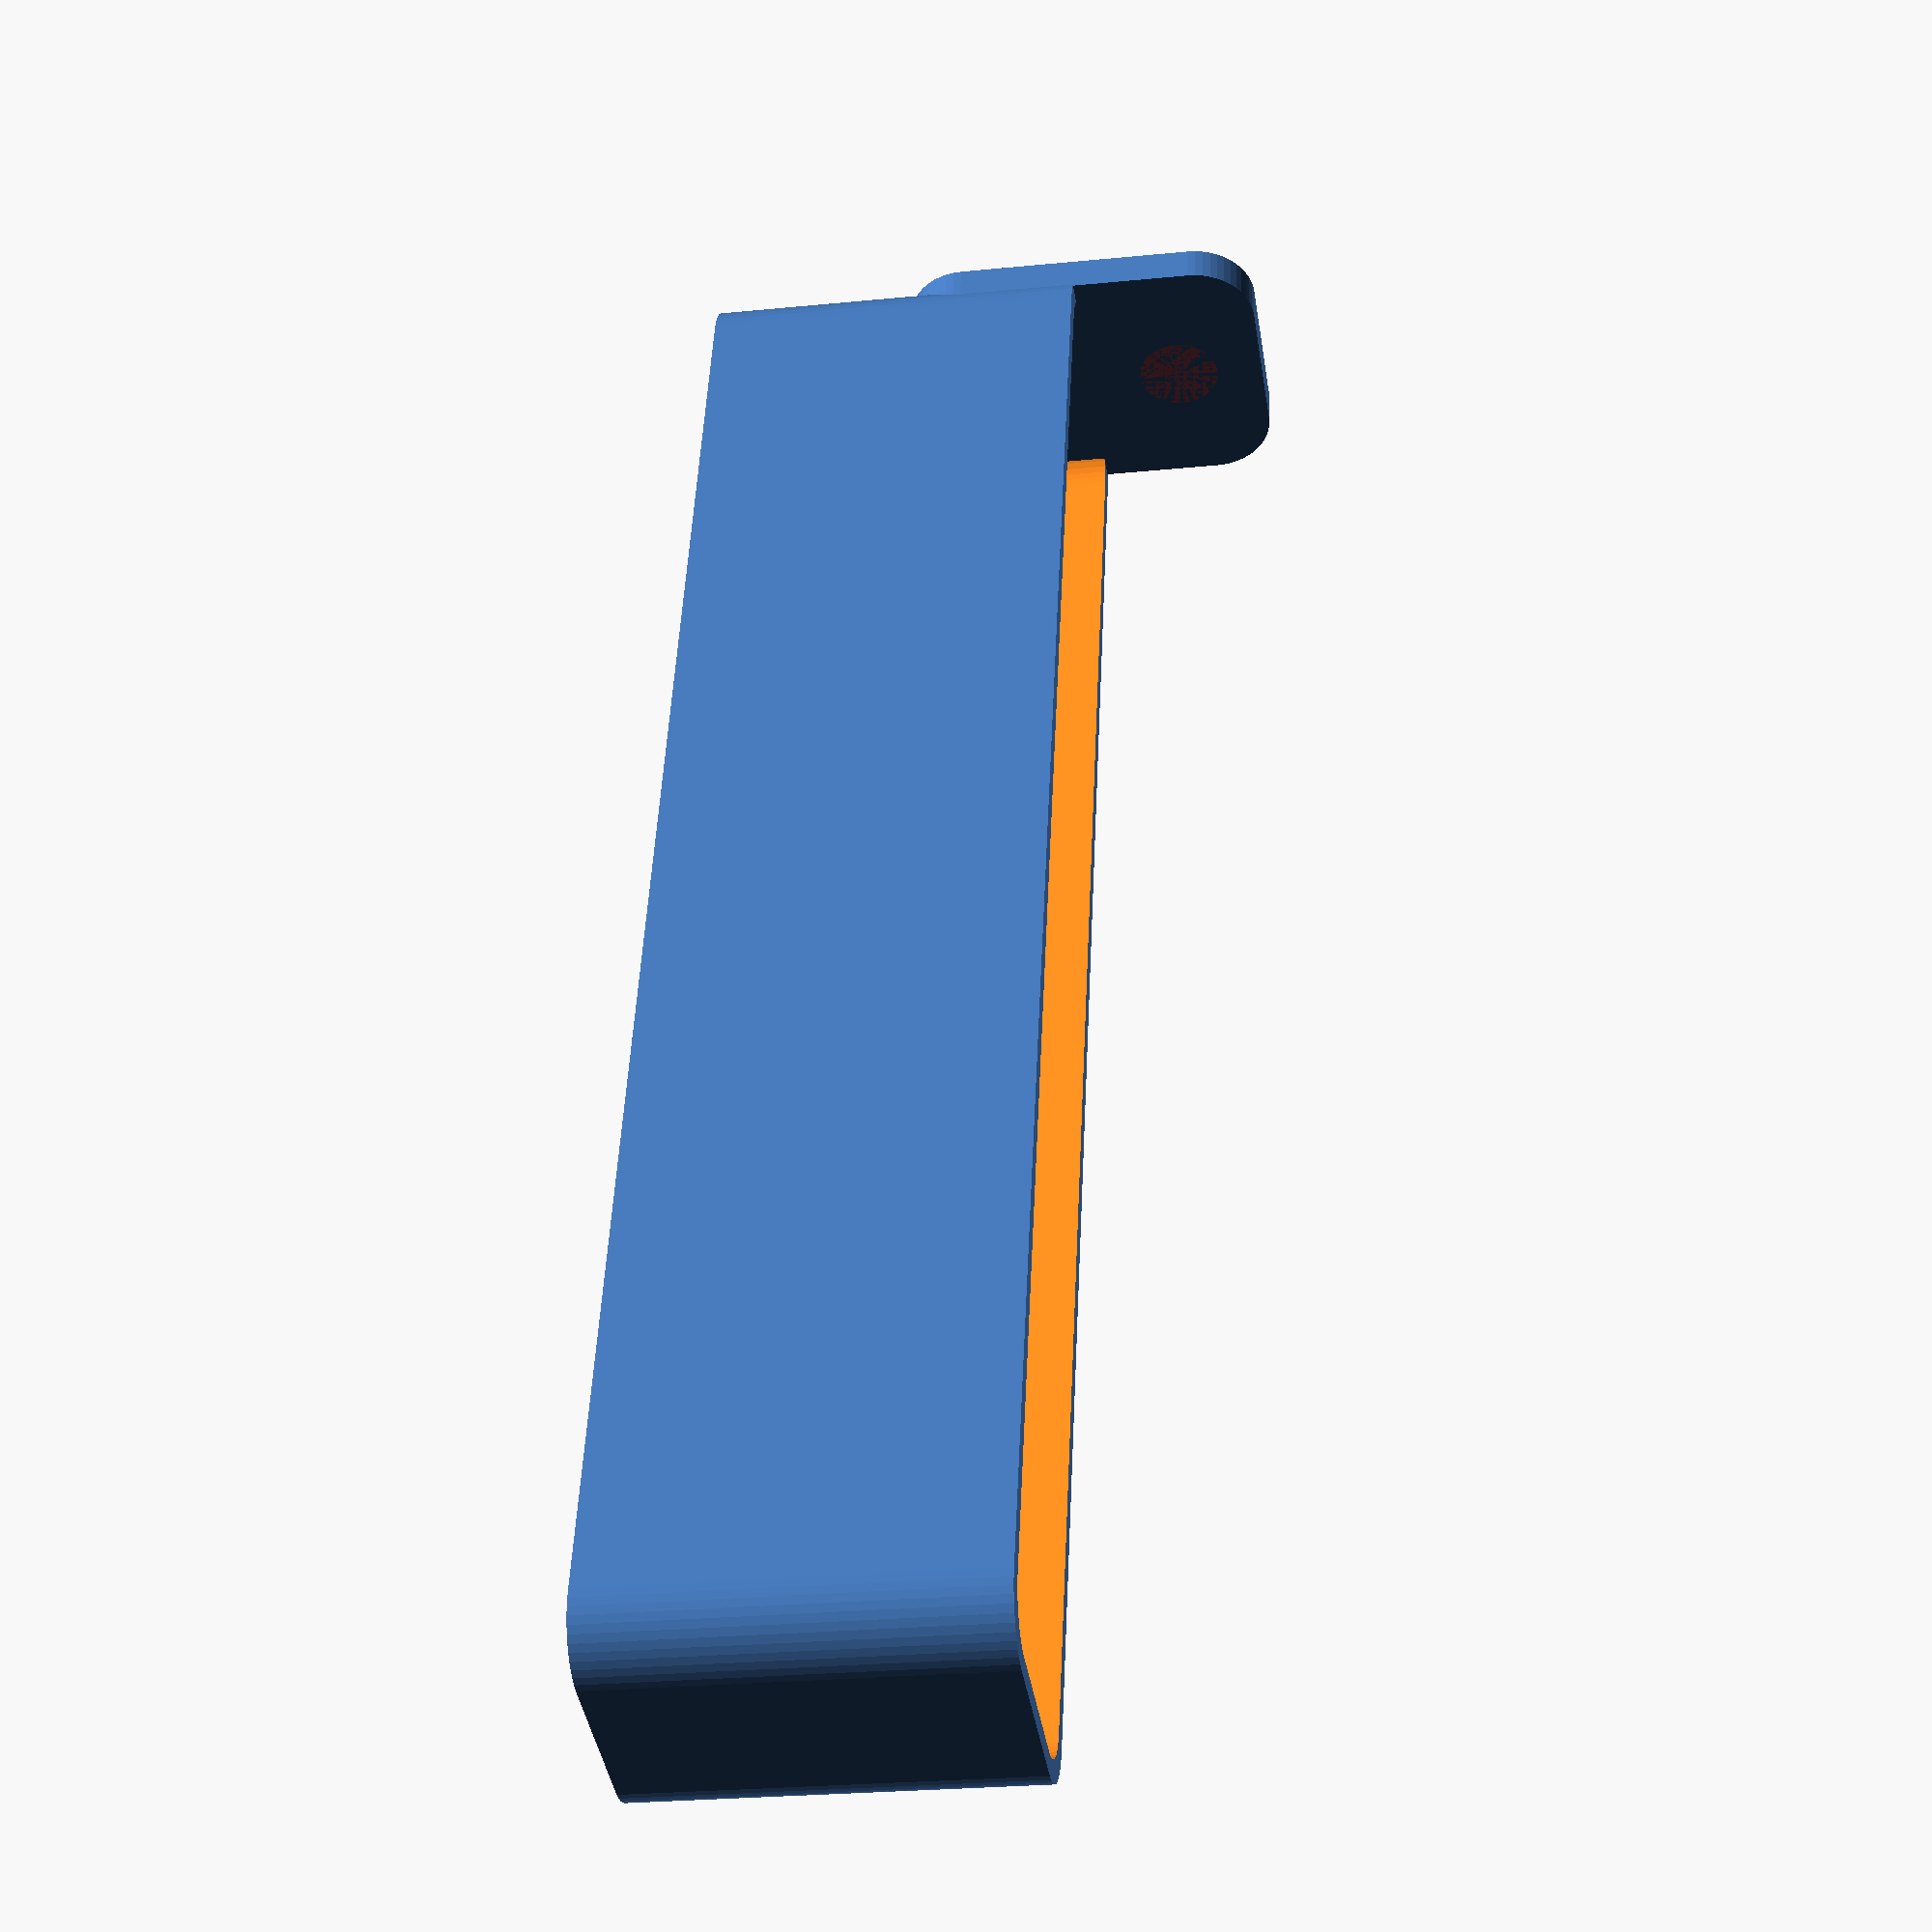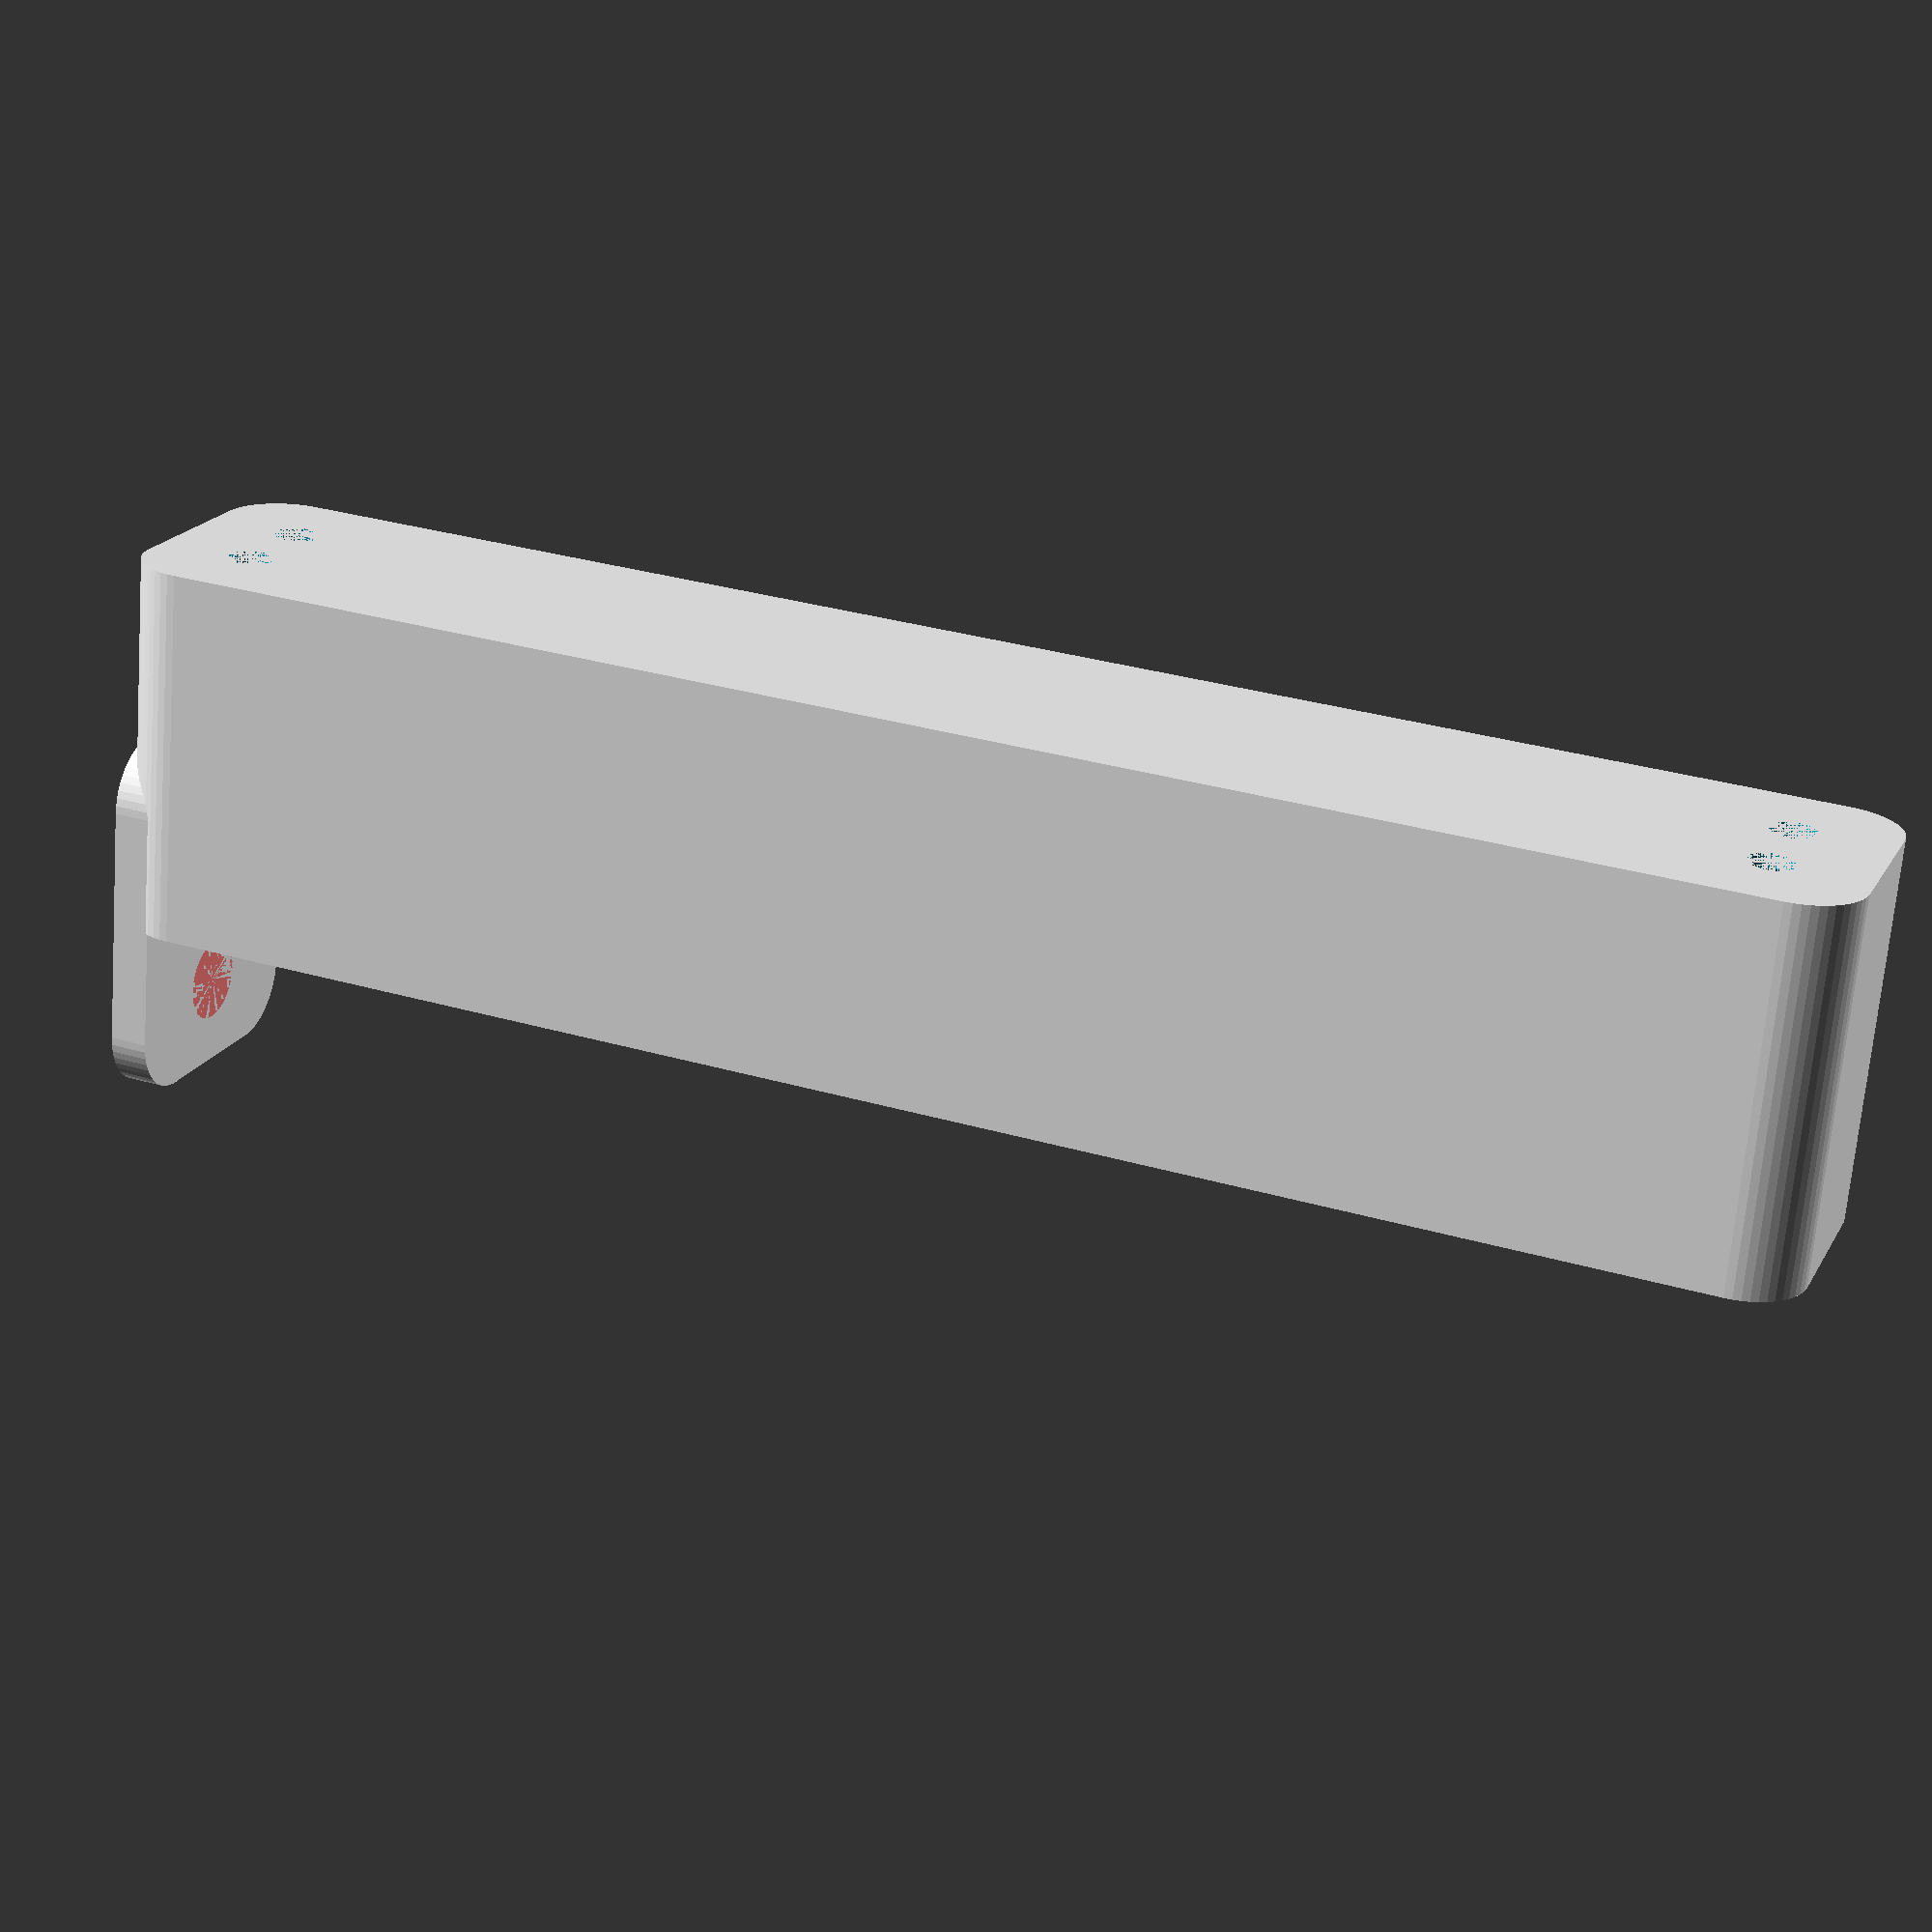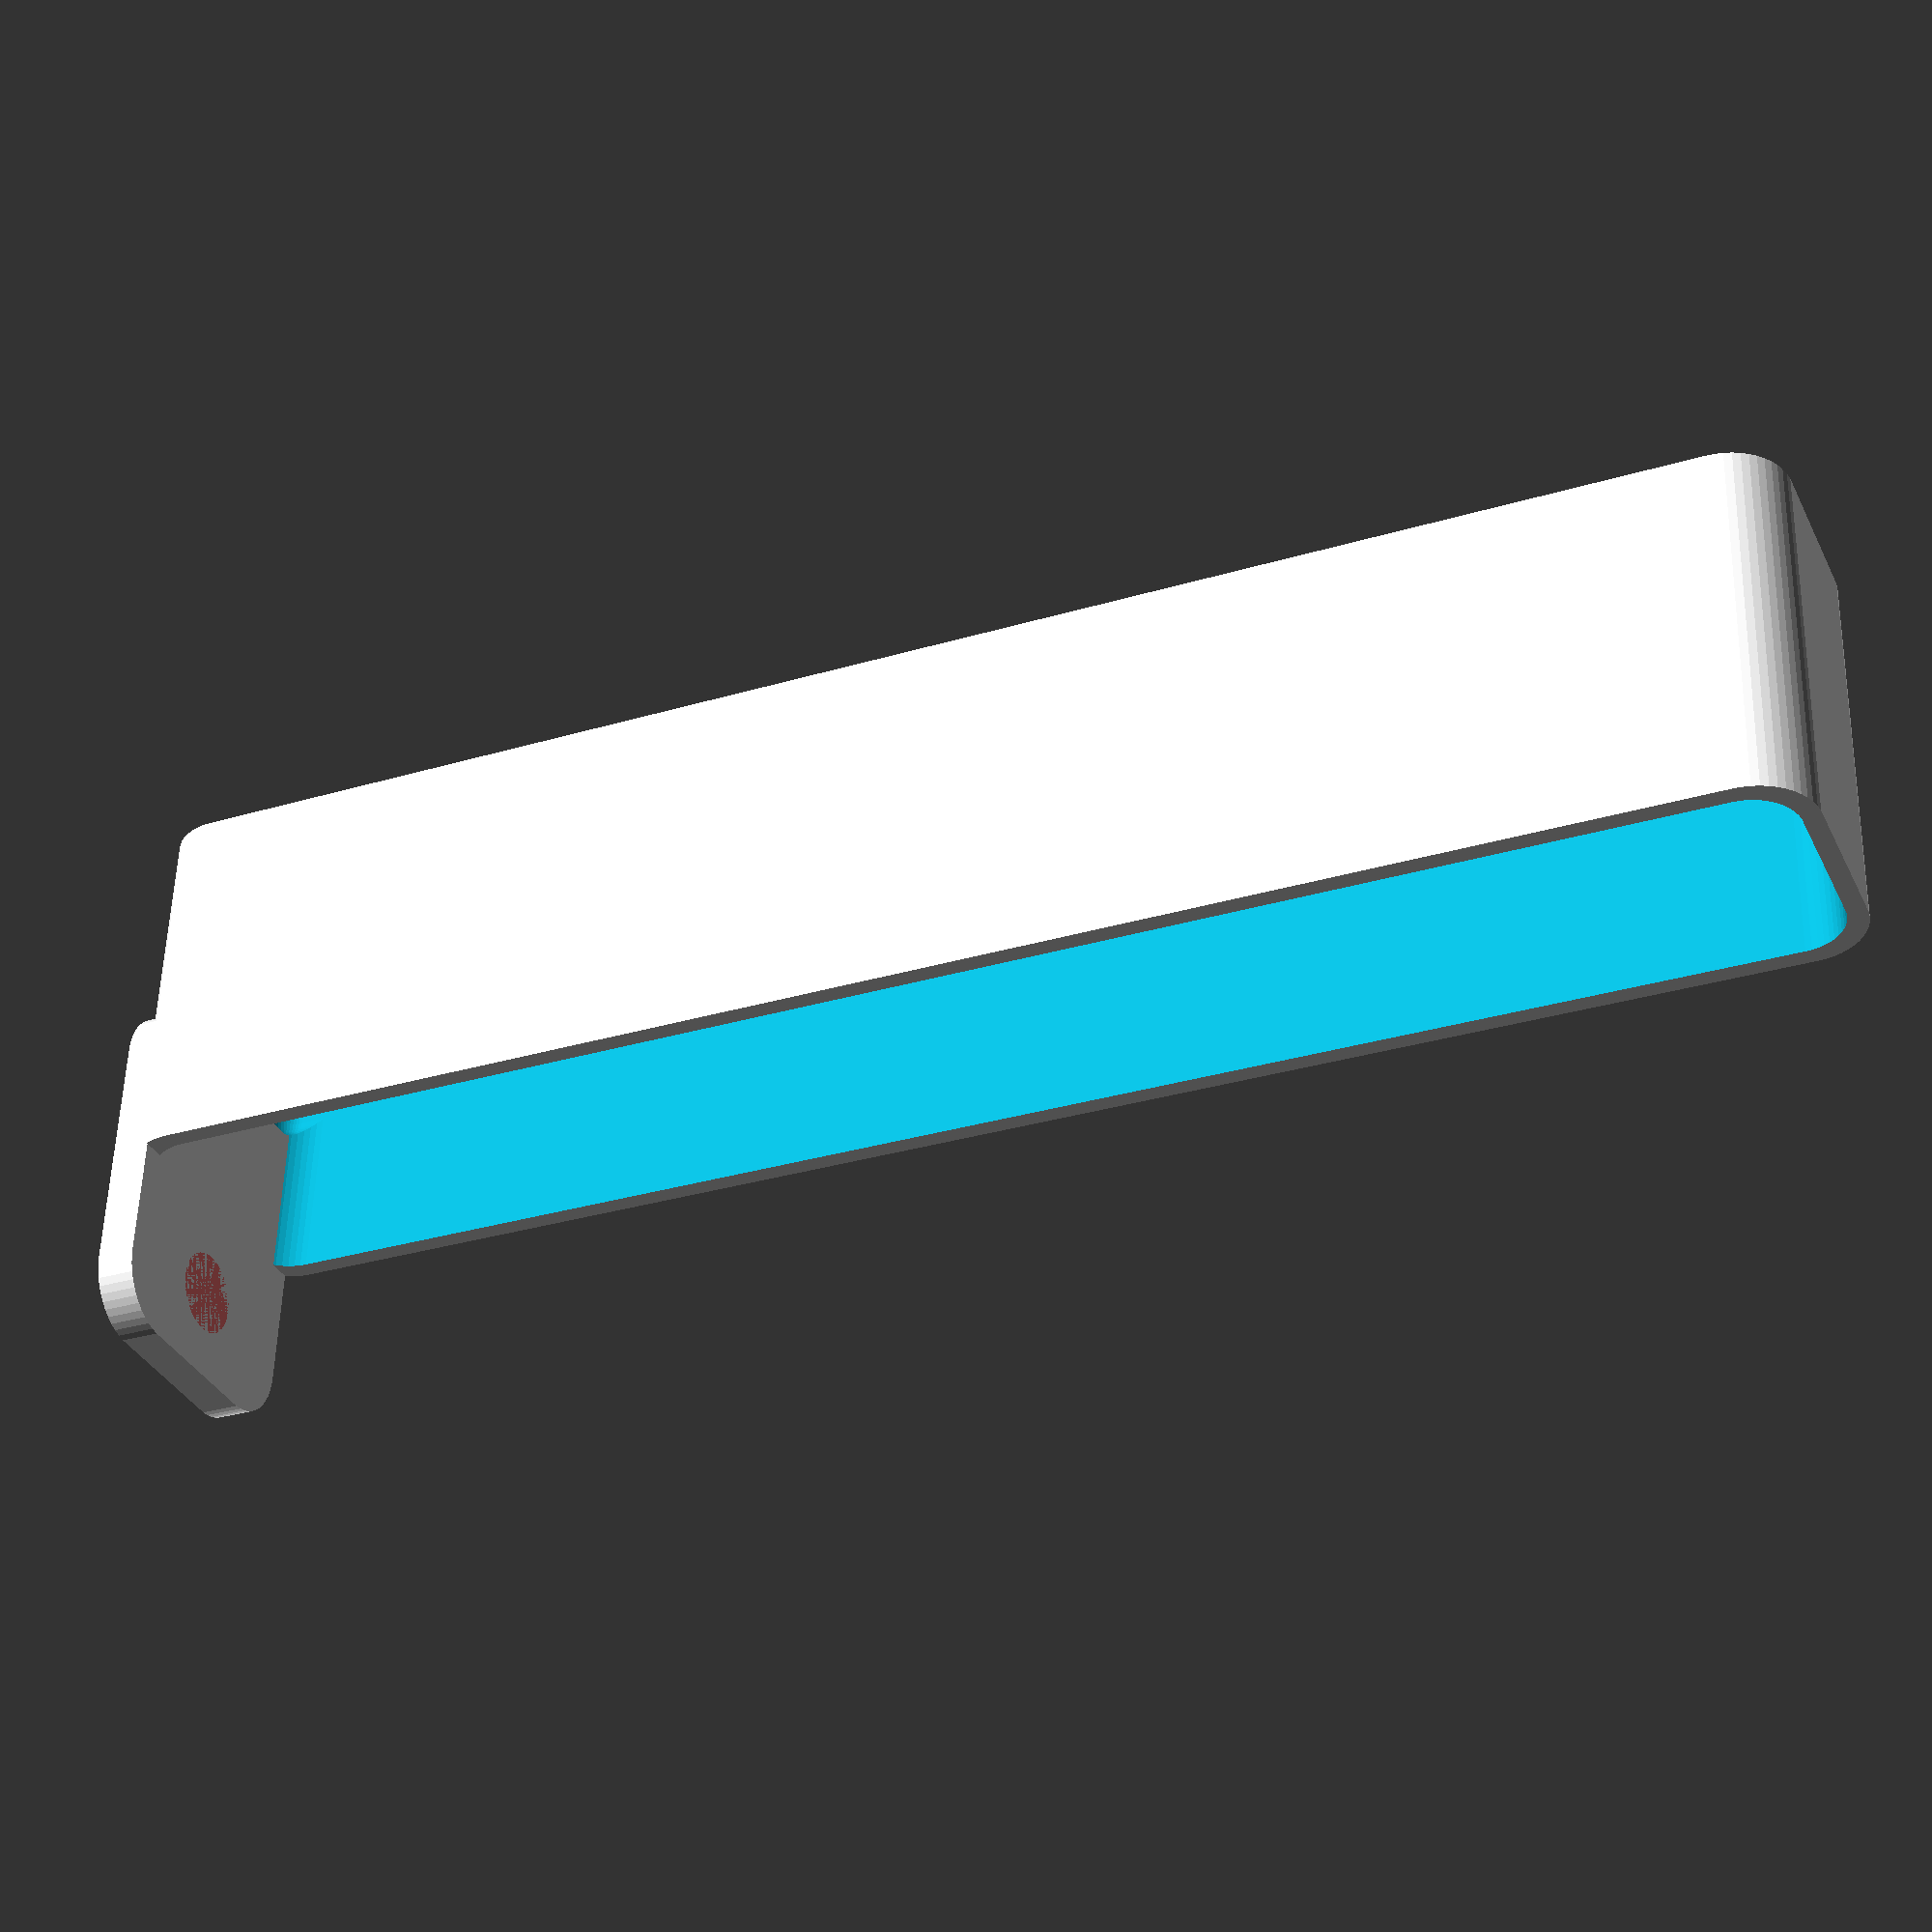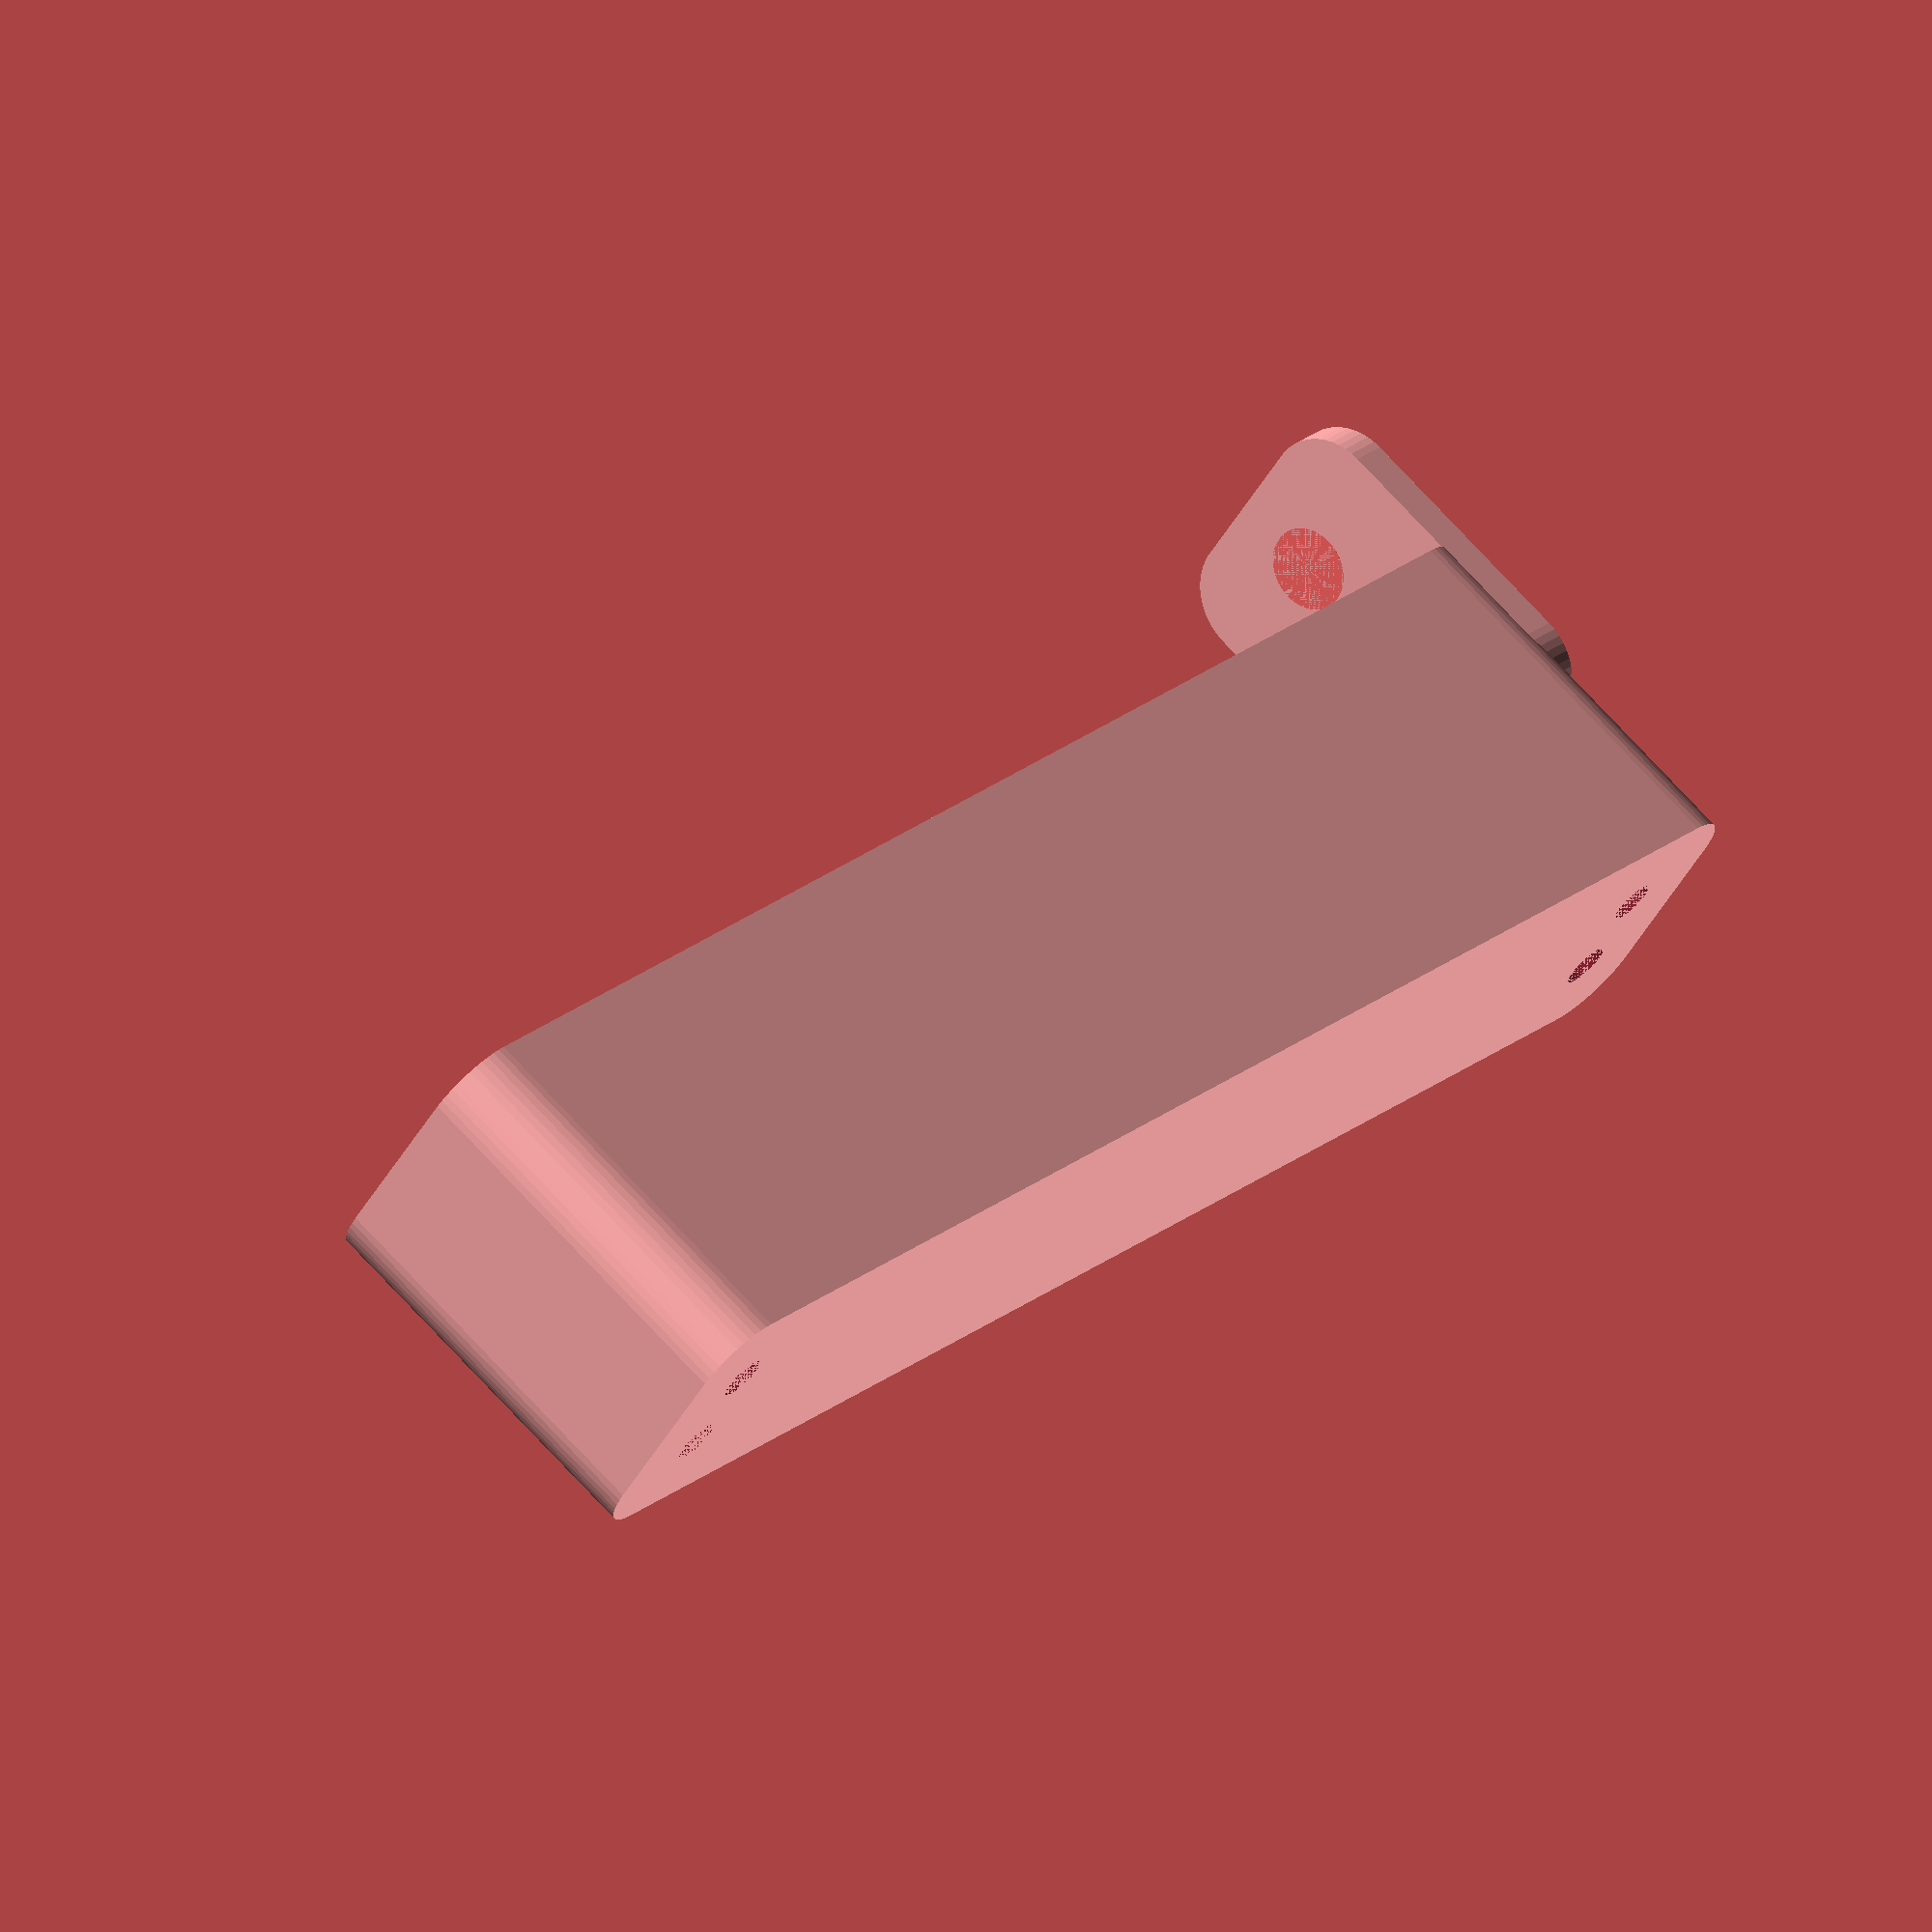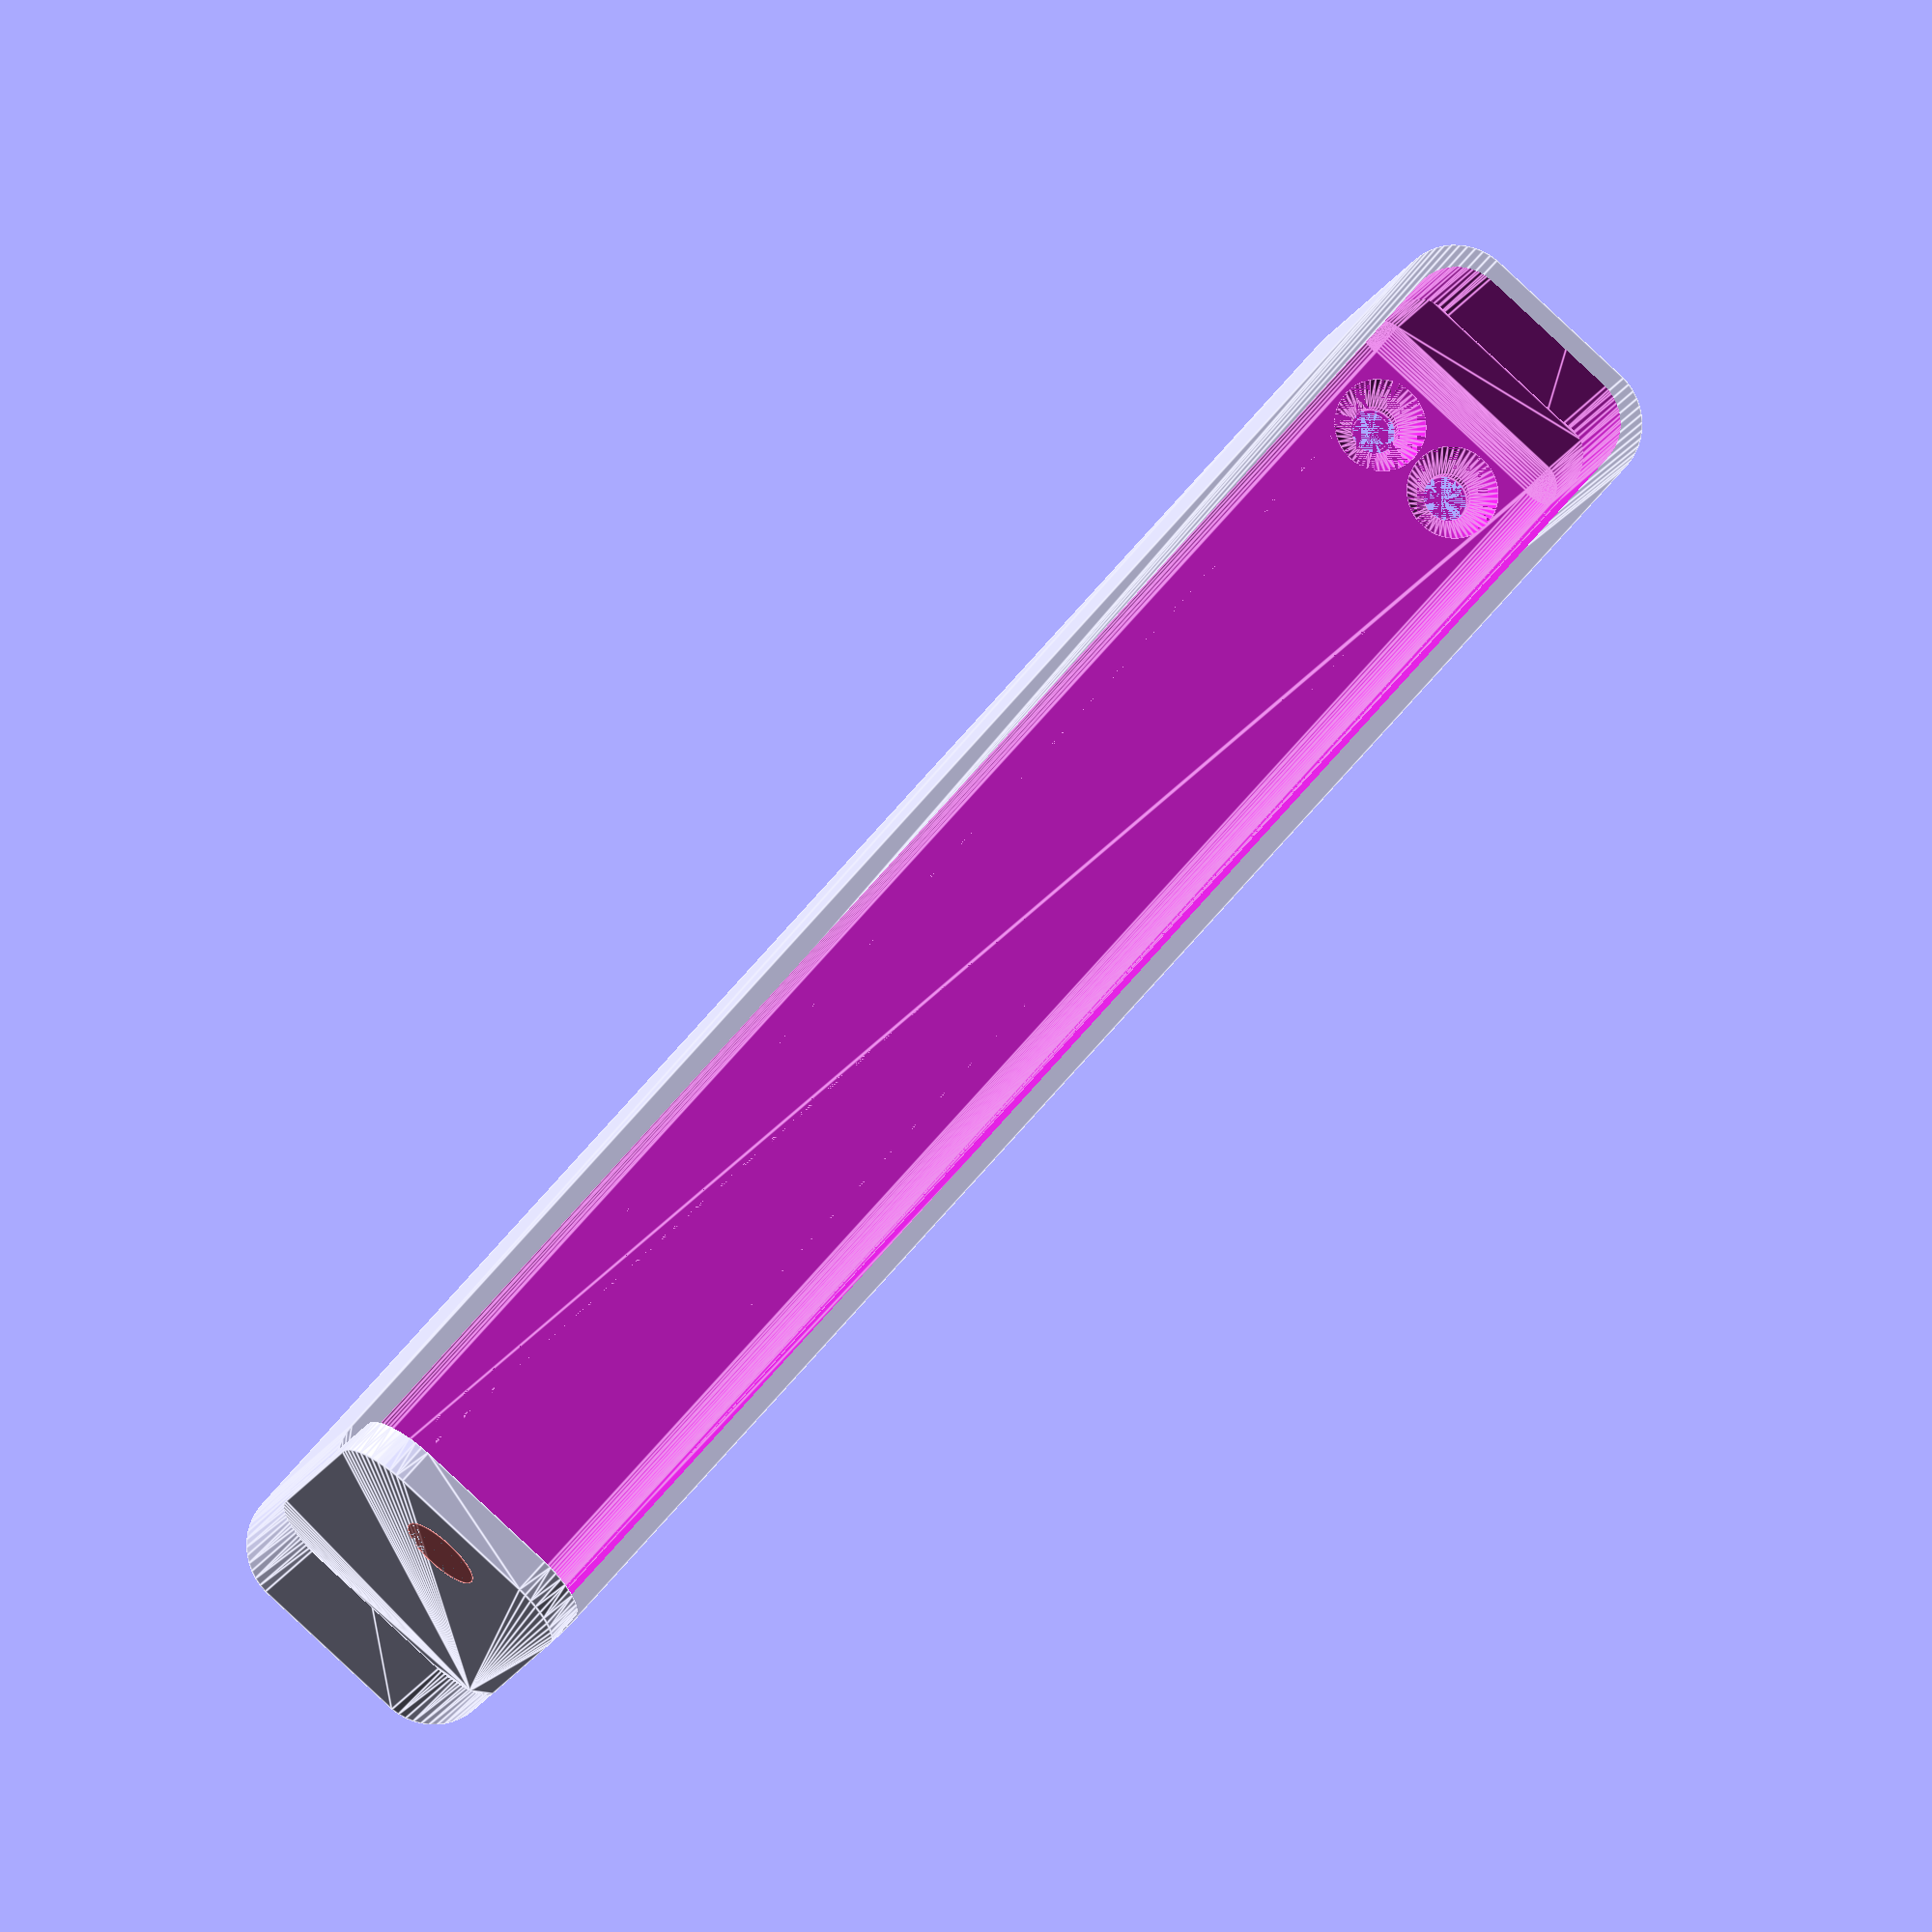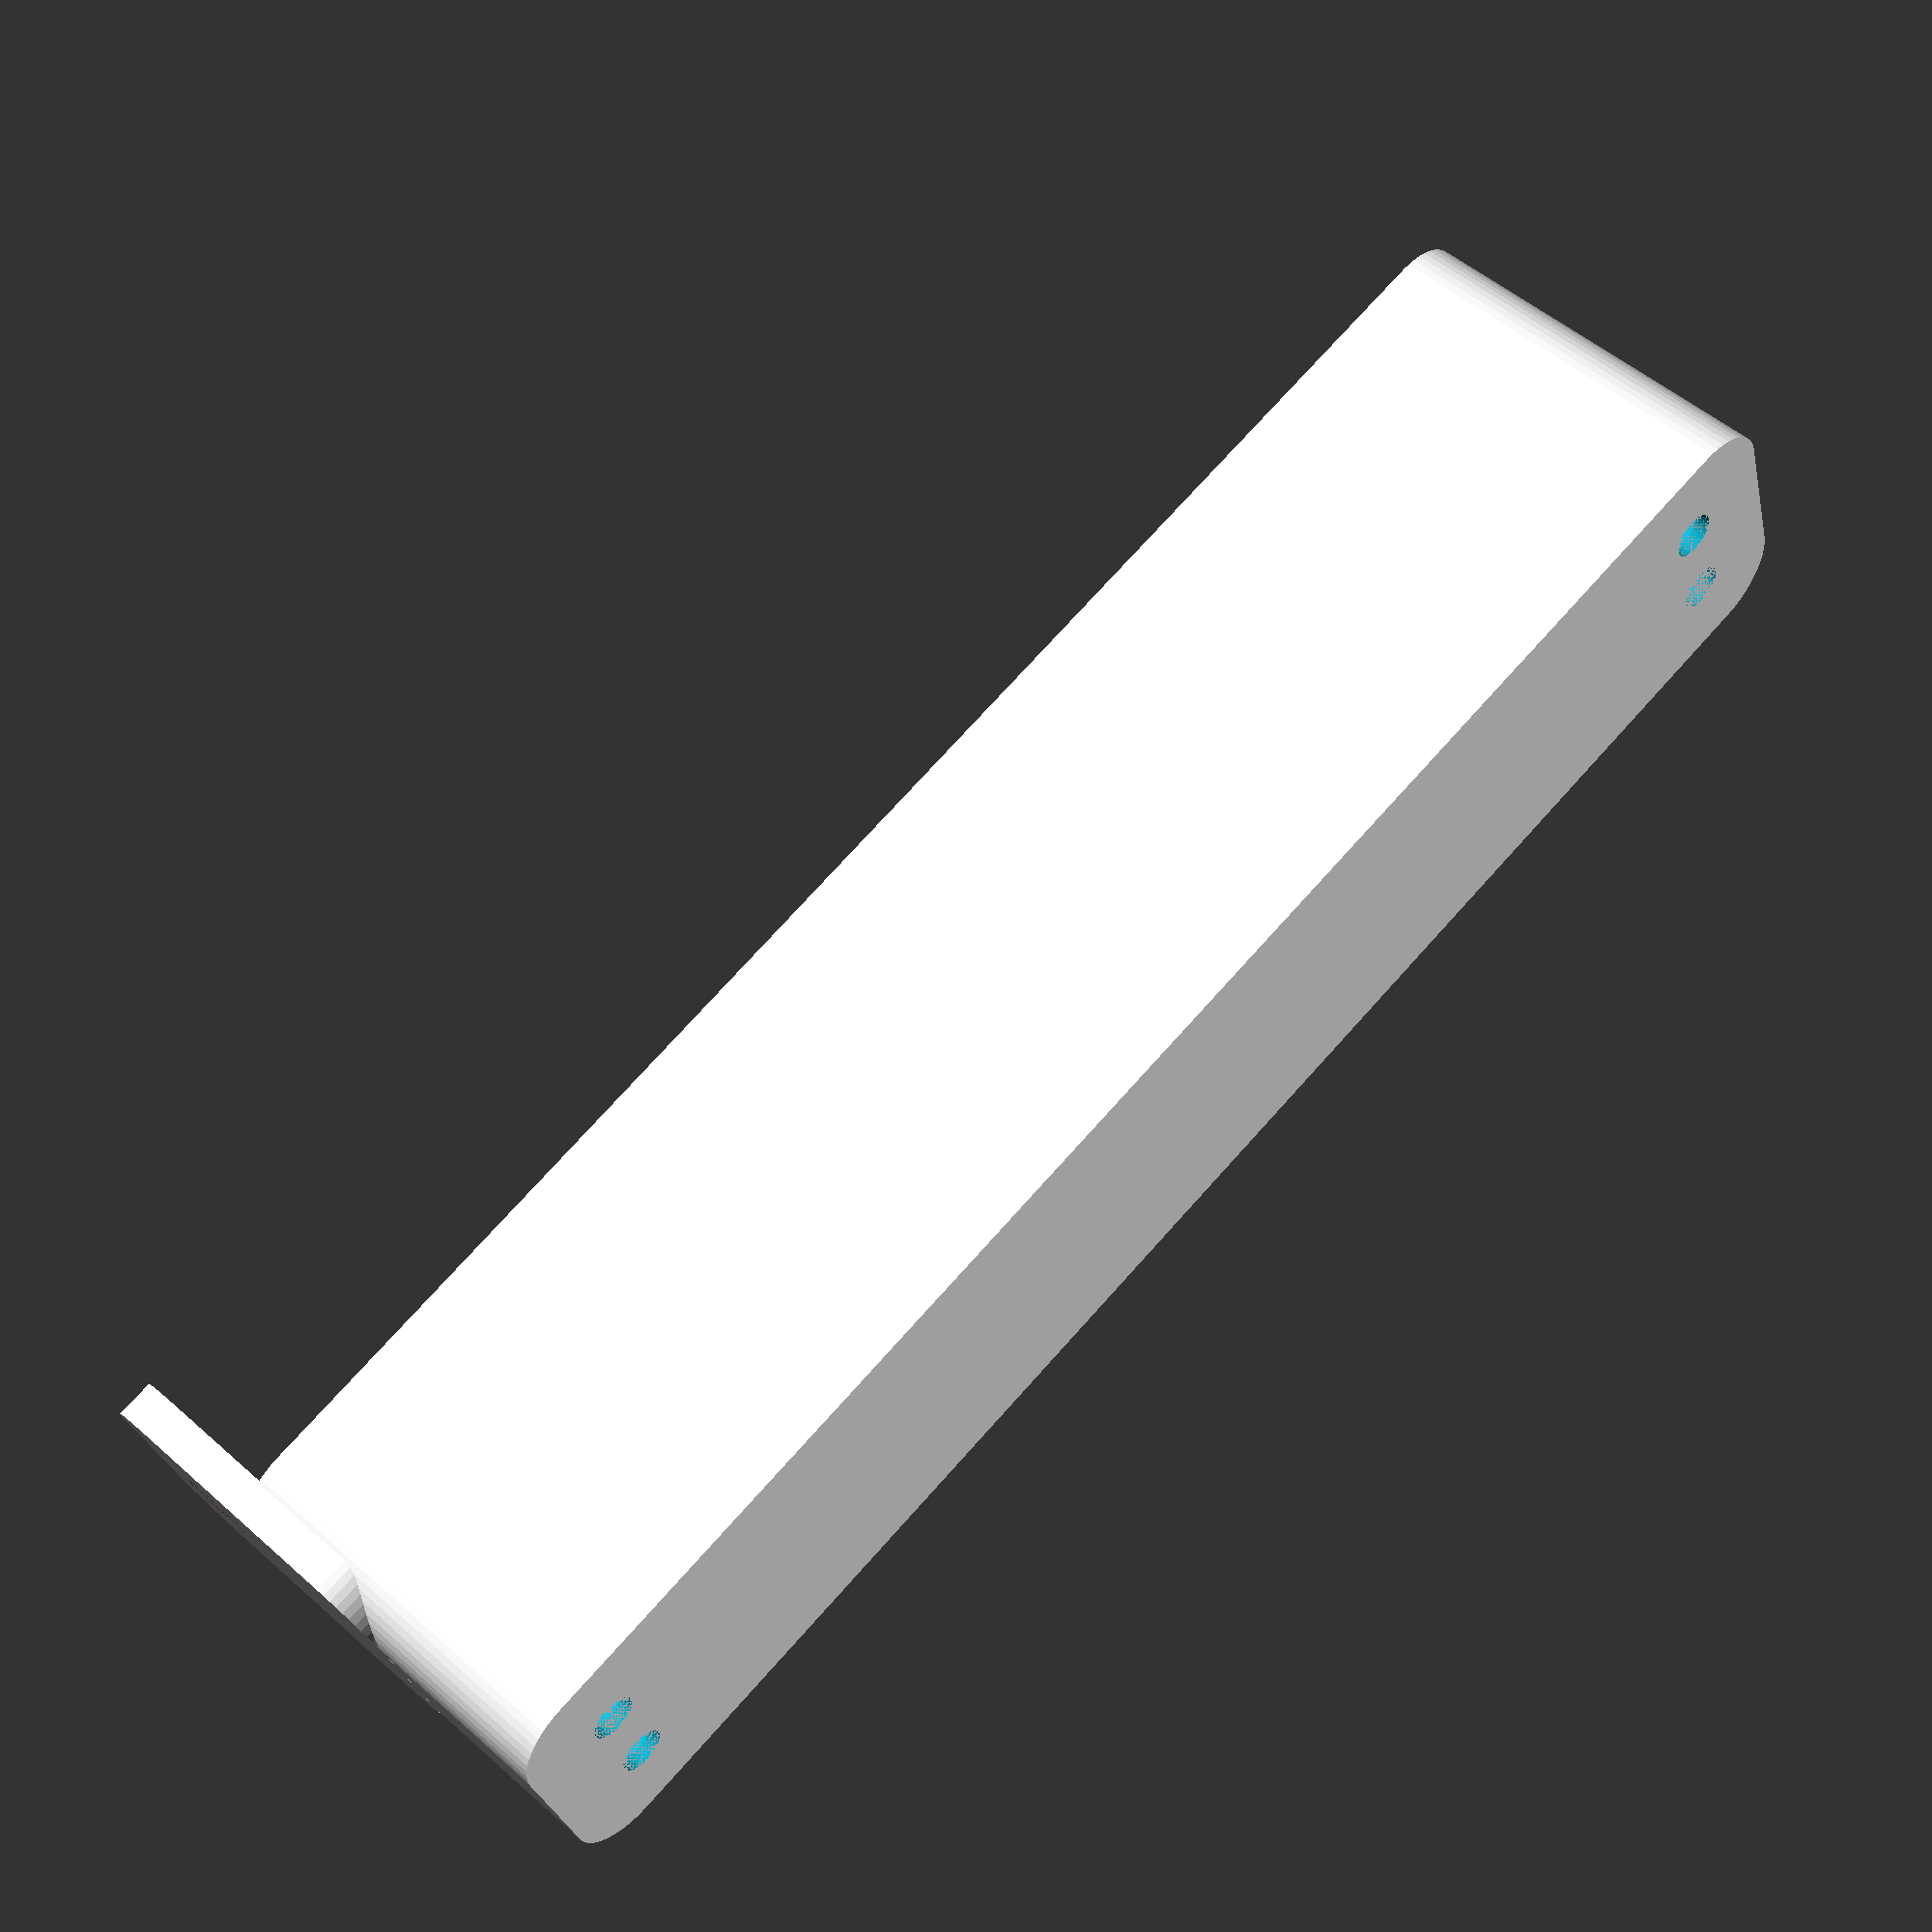
<openscad>
$fn = 50;


difference() {
	union() {
		difference() {
			union() {
				hull() {
					translate(v = [-6.2500000000, 62.5000000000, 0]) {
						cylinder(h = 30, r = 5);
					}
					translate(v = [6.2500000000, 62.5000000000, 0]) {
						cylinder(h = 30, r = 5);
					}
					translate(v = [-6.2500000000, -62.5000000000, 0]) {
						cylinder(h = 30, r = 5);
					}
					translate(v = [6.2500000000, -62.5000000000, 0]) {
						cylinder(h = 30, r = 5);
					}
				}
			}
			union() {
				translate(v = [-3.7500000000, -60.0000000000, 3]) {
					rotate(a = [0, 0, 0]) {
						difference() {
							union() {
								translate(v = [0, 0, -3.0000000000]) {
									cylinder(h = 3, r = 1.5000000000);
								}
								translate(v = [0, 0, -1.9000000000]) {
									cylinder(h = 1.9000000000, r1 = 1.8000000000, r2 = 3.6000000000);
								}
								cylinder(h = 250, r = 3.6000000000);
								translate(v = [0, 0, -3.0000000000]) {
									cylinder(h = 3, r = 1.8000000000);
								}
								translate(v = [0, 0, -3.0000000000]) {
									cylinder(h = 3, r = 1.5000000000);
								}
							}
							union();
						}
					}
				}
				translate(v = [3.7500000000, -60.0000000000, 3]) {
					rotate(a = [0, 0, 0]) {
						difference() {
							union() {
								translate(v = [0, 0, -3.0000000000]) {
									cylinder(h = 3, r = 1.5000000000);
								}
								translate(v = [0, 0, -1.9000000000]) {
									cylinder(h = 1.9000000000, r1 = 1.8000000000, r2 = 3.6000000000);
								}
								cylinder(h = 250, r = 3.6000000000);
								translate(v = [0, 0, -3.0000000000]) {
									cylinder(h = 3, r = 1.8000000000);
								}
								translate(v = [0, 0, -3.0000000000]) {
									cylinder(h = 3, r = 1.5000000000);
								}
							}
							union();
						}
					}
				}
				translate(v = [-3.7500000000, 60.0000000000, 3]) {
					rotate(a = [0, 0, 0]) {
						difference() {
							union() {
								translate(v = [0, 0, -3.0000000000]) {
									cylinder(h = 3, r = 1.5000000000);
								}
								translate(v = [0, 0, -1.9000000000]) {
									cylinder(h = 1.9000000000, r1 = 1.8000000000, r2 = 3.6000000000);
								}
								cylinder(h = 250, r = 3.6000000000);
								translate(v = [0, 0, -3.0000000000]) {
									cylinder(h = 3, r = 1.8000000000);
								}
								translate(v = [0, 0, -3.0000000000]) {
									cylinder(h = 3, r = 1.5000000000);
								}
							}
							union();
						}
					}
				}
				translate(v = [3.7500000000, 60.0000000000, 3]) {
					rotate(a = [0, 0, 0]) {
						difference() {
							union() {
								translate(v = [0, 0, -3.0000000000]) {
									cylinder(h = 3, r = 1.5000000000);
								}
								translate(v = [0, 0, -1.9000000000]) {
									cylinder(h = 1.9000000000, r1 = 1.8000000000, r2 = 3.6000000000);
								}
								cylinder(h = 250, r = 3.6000000000);
								translate(v = [0, 0, -3.0000000000]) {
									cylinder(h = 3, r = 1.8000000000);
								}
								translate(v = [0, 0, -3.0000000000]) {
									cylinder(h = 3, r = 1.5000000000);
								}
							}
							union();
						}
					}
				}
				translate(v = [0, 0, 2.9925000000]) {
					hull() {
						union() {
							translate(v = [-5.7500000000, 62.0000000000, 4]) {
								cylinder(h = 67, r = 4);
							}
							translate(v = [-5.7500000000, 62.0000000000, 4]) {
								sphere(r = 4);
							}
							translate(v = [-5.7500000000, 62.0000000000, 71]) {
								sphere(r = 4);
							}
						}
						union() {
							translate(v = [5.7500000000, 62.0000000000, 4]) {
								cylinder(h = 67, r = 4);
							}
							translate(v = [5.7500000000, 62.0000000000, 4]) {
								sphere(r = 4);
							}
							translate(v = [5.7500000000, 62.0000000000, 71]) {
								sphere(r = 4);
							}
						}
						union() {
							translate(v = [-5.7500000000, -62.0000000000, 4]) {
								cylinder(h = 67, r = 4);
							}
							translate(v = [-5.7500000000, -62.0000000000, 4]) {
								sphere(r = 4);
							}
							translate(v = [-5.7500000000, -62.0000000000, 71]) {
								sphere(r = 4);
							}
						}
						union() {
							translate(v = [5.7500000000, -62.0000000000, 4]) {
								cylinder(h = 67, r = 4);
							}
							translate(v = [5.7500000000, -62.0000000000, 4]) {
								sphere(r = 4);
							}
							translate(v = [5.7500000000, -62.0000000000, 71]) {
								sphere(r = 4);
							}
						}
					}
				}
			}
		}
		union() {
			translate(v = [0, 67.5000000000, 30]) {
				rotate(a = [90, 0, 0]) {
					hull() {
						translate(v = [-5.7500000000, 9.5000000000, 0]) {
							cylinder(h = 3, r = 5);
						}
						translate(v = [5.7500000000, 9.5000000000, 0]) {
							cylinder(h = 3, r = 5);
						}
						translate(v = [-5.7500000000, -9.5000000000, 0]) {
							cylinder(h = 3, r = 5);
						}
						translate(v = [5.7500000000, -9.5000000000, 0]) {
							cylinder(h = 3, r = 5);
						}
					}
				}
			}
		}
	}
	union() {
		translate(v = [0, 0, 2.9925000000]) {
			hull() {
				union() {
					translate(v = [-7.7500000000, 64.0000000000, 2]) {
						cylinder(h = 11, r = 2);
					}
					translate(v = [-7.7500000000, 64.0000000000, 2]) {
						sphere(r = 2);
					}
					translate(v = [-7.7500000000, 64.0000000000, 13]) {
						sphere(r = 2);
					}
				}
				union() {
					translate(v = [7.7500000000, 64.0000000000, 2]) {
						cylinder(h = 11, r = 2);
					}
					translate(v = [7.7500000000, 64.0000000000, 2]) {
						sphere(r = 2);
					}
					translate(v = [7.7500000000, 64.0000000000, 13]) {
						sphere(r = 2);
					}
				}
				union() {
					translate(v = [-7.7500000000, -64.0000000000, 2]) {
						cylinder(h = 11, r = 2);
					}
					translate(v = [-7.7500000000, -64.0000000000, 2]) {
						sphere(r = 2);
					}
					translate(v = [-7.7500000000, -64.0000000000, 13]) {
						sphere(r = 2);
					}
				}
				union() {
					translate(v = [7.7500000000, -64.0000000000, 2]) {
						cylinder(h = 11, r = 2);
					}
					translate(v = [7.7500000000, -64.0000000000, 2]) {
						sphere(r = 2);
					}
					translate(v = [7.7500000000, -64.0000000000, 13]) {
						sphere(r = 2);
					}
				}
			}
		}
		#translate(v = [0.0000000000, 67.5000000000, 37.5000000000]) {
			rotate(a = [90, 0, 0]) {
				cylinder(h = 3, r = 3.2500000000);
			}
		}
		#translate(v = [0.0000000000, 67.5000000000, 37.5000000000]) {
			rotate(a = [90, 0, 0]) {
				cylinder(h = 3, r = 3.2500000000);
			}
		}
	}
}
</openscad>
<views>
elev=204.9 azim=196.1 roll=260.8 proj=p view=wireframe
elev=248.4 azim=248.8 roll=4.6 proj=p view=solid
elev=304.4 azim=246.9 roll=1.4 proj=p view=solid
elev=287.4 azim=229.9 roll=137.4 proj=o view=wireframe
elev=11.7 azim=221.3 roll=346.9 proj=o view=edges
elev=309.9 azim=107.2 roll=134.3 proj=p view=solid
</views>
